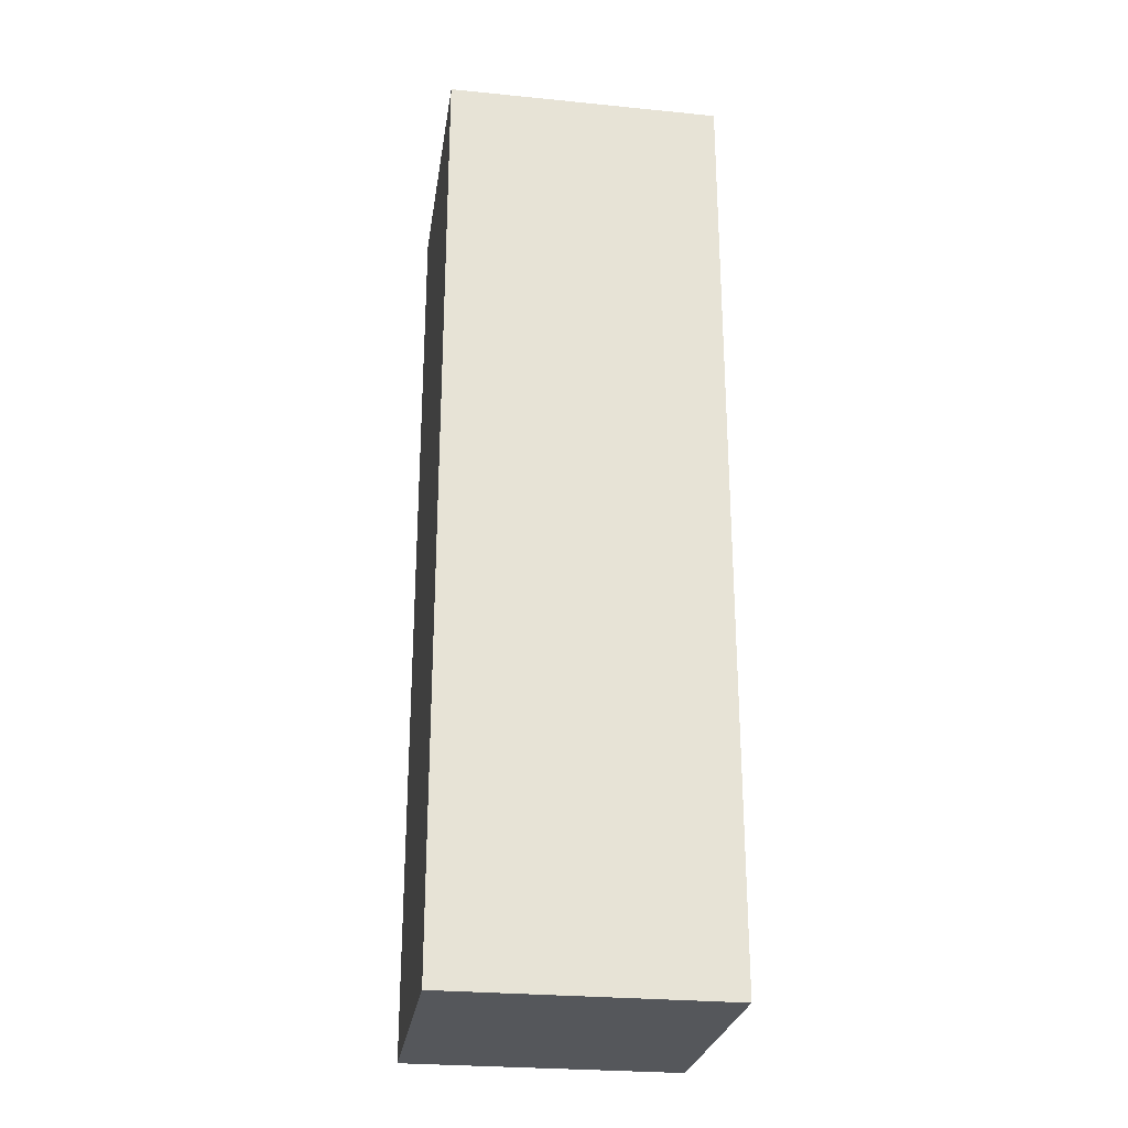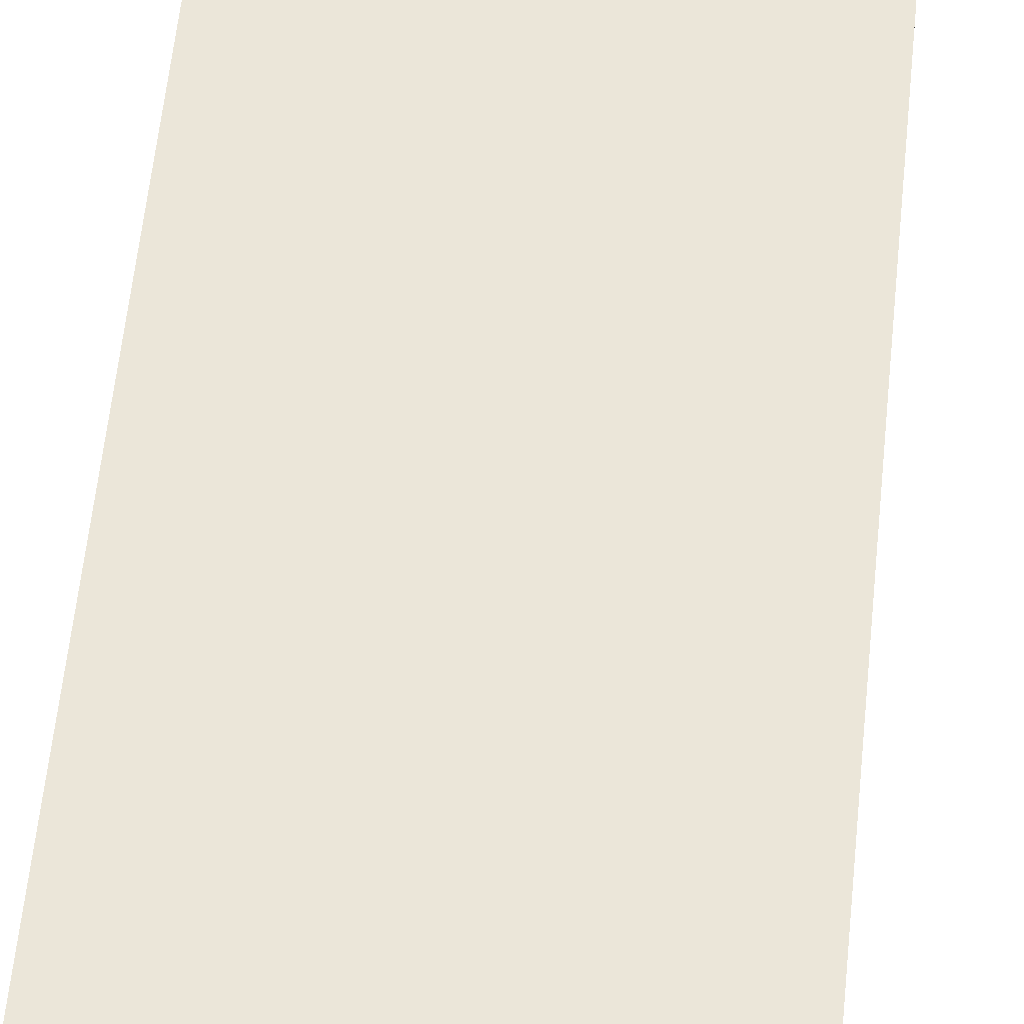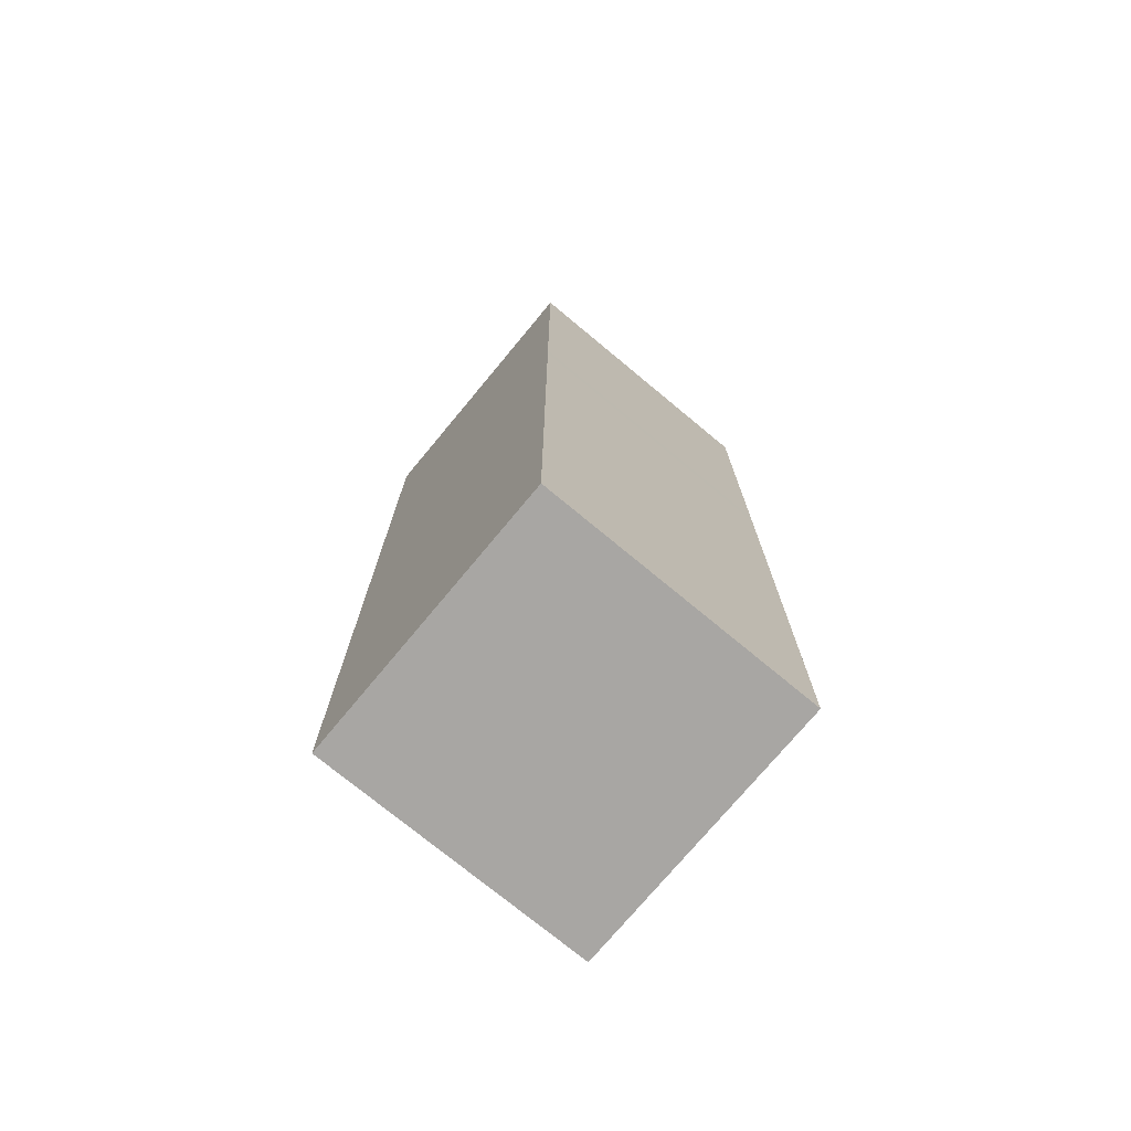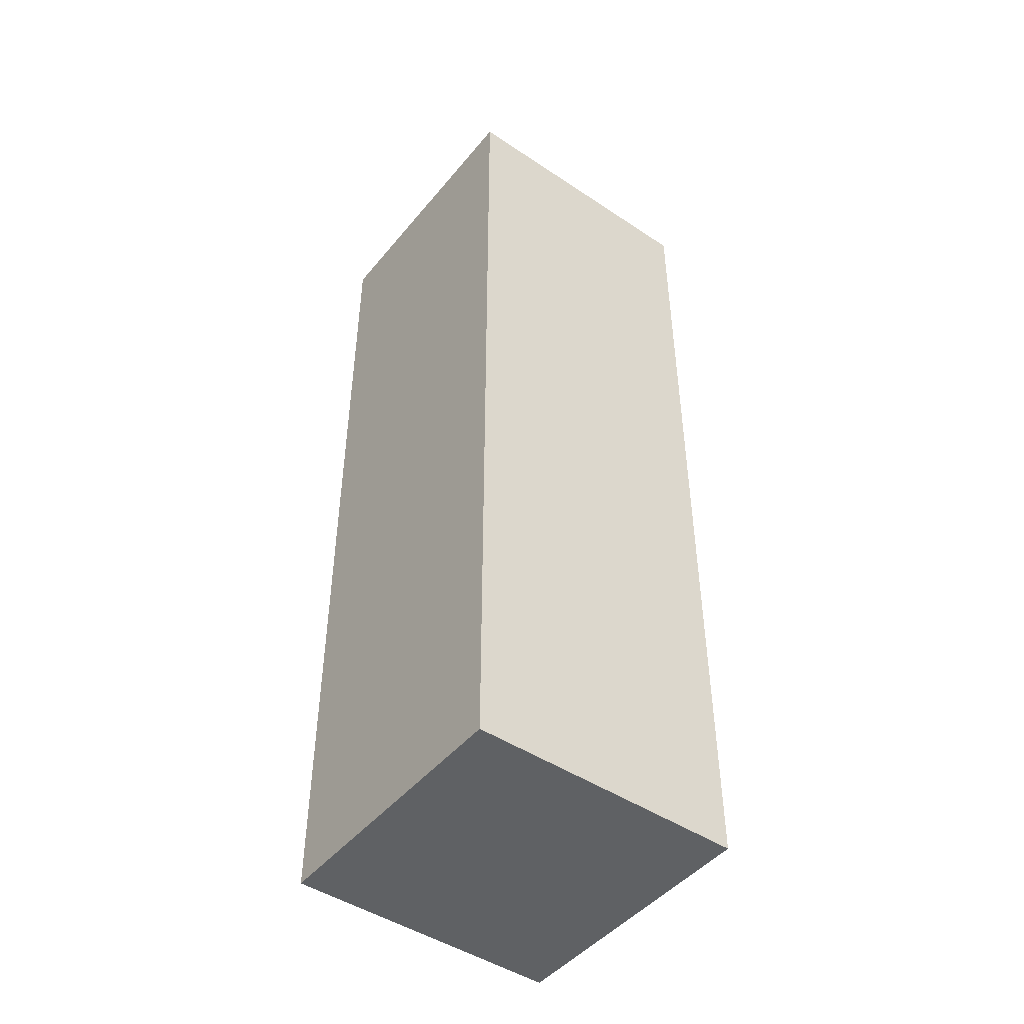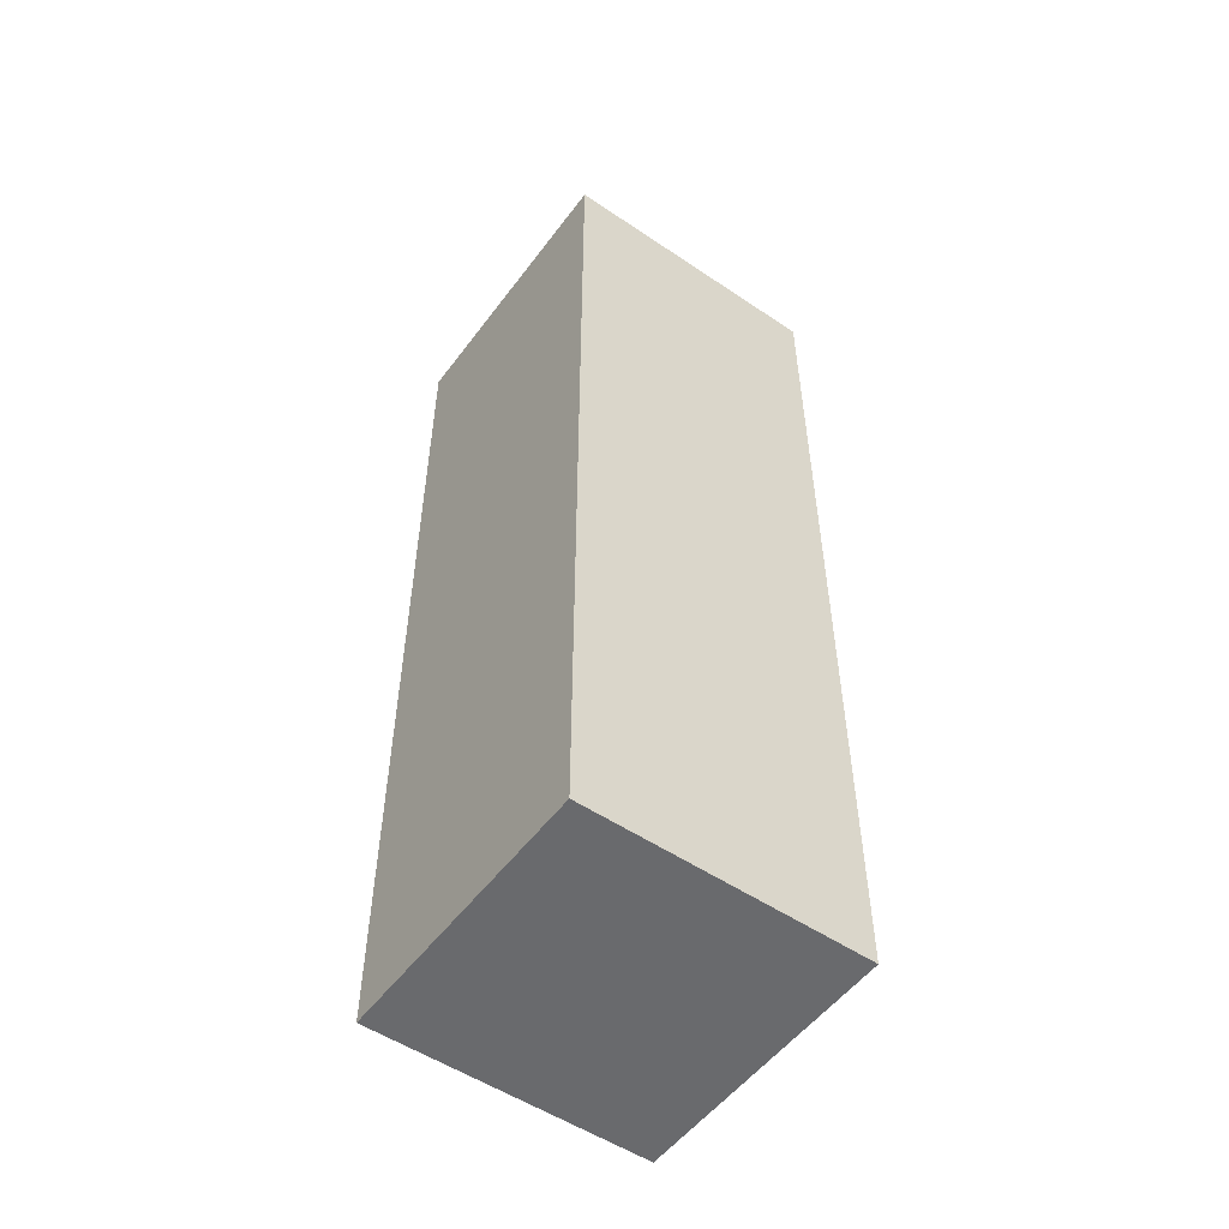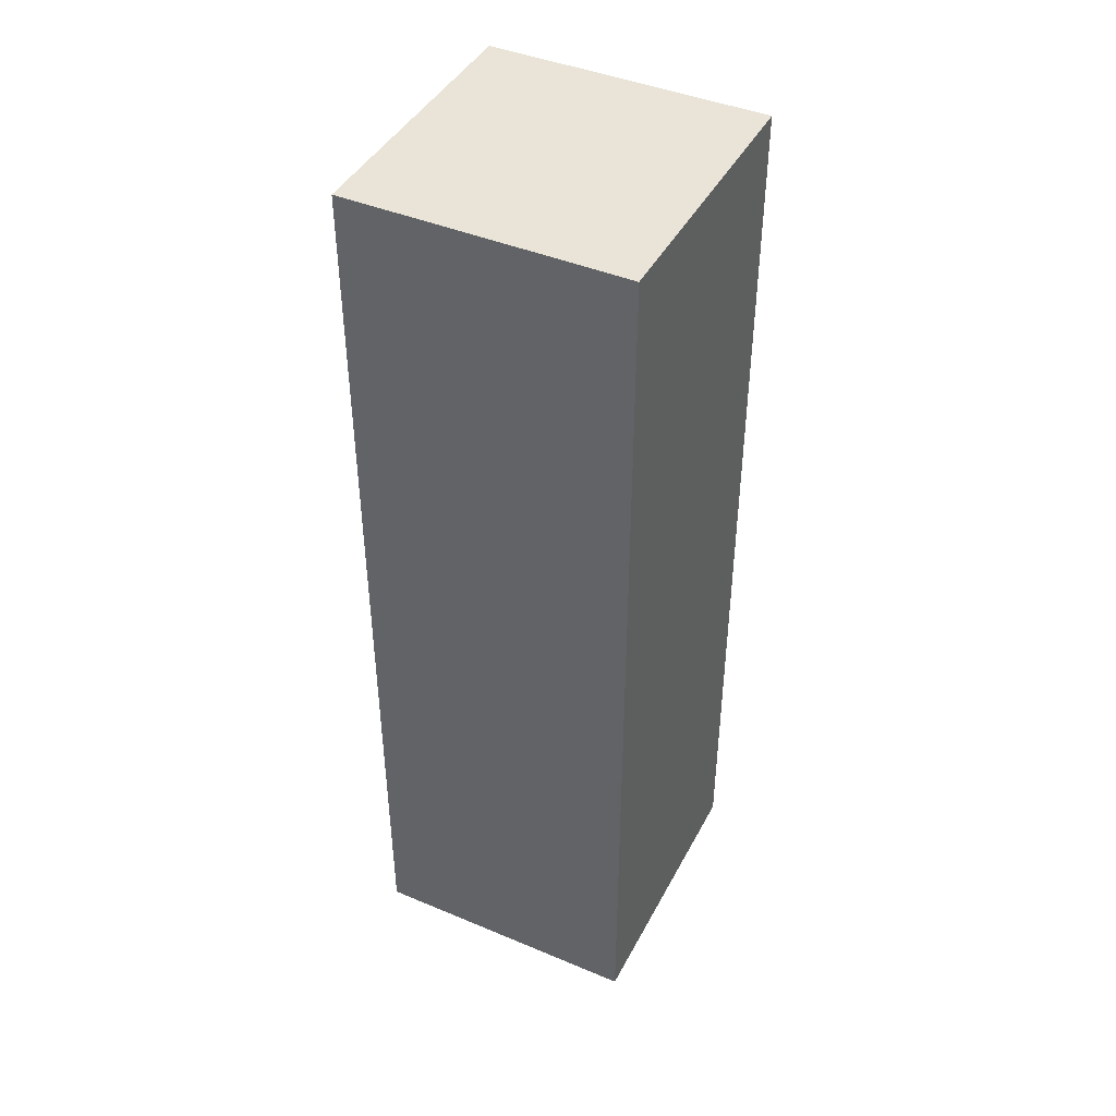
<metadata>
{"format":"obj","ext":"obj","renderer":"f3d","projection":"perspective","resolution":1024,"background":"white","views":[{"elev":-26.5,"azim":-8.5,"up":"+Y"},{"elev":56.4,"azim":5.7,"up":"+Z"},{"elev":-74.3,"azim":-129.7,"up":"+Y"},{"elev":-46.7,"azim":52.9,"up":"+Y"},{"elev":-53.2,"azim":144.1,"up":"+Y"},{"elev":43.4,"azim":-63.7,"up":"+Y"}]}
</metadata>
<code>
o Person.001_Cube.013
v -0.07842 -0.003843 0.07842
v -0.07842 0.3251 0.07842
v -0.07842 -0.003843 -0.07842
v -0.07842 0.3251 -0.07842
v 0.07842 -0.004132 0.07842
v 0.07842 -0.004132 -0.07842
v -0.07842 0.5045 0.07842
v -0.07842 0.5045 -0.07842
v -0.07842 0.5211 0.07842
v -0.07842 0.5211 -0.07842
v 0.07842 0.5204 -0.07842
v 0.07842 0.5204 0.07842
v 0.07842 0.3243 -0.07842
v 0.07842 0.3243 0.07842
v 0.07842 0.5037 -0.07842
v 0.07842 0.5037 0.07842
v -0.07842 0.3219 0.07842
v -0.07842 0.3155 -0.07842
v 0.07842 0.3148 -0.07842
v 0.07842 0.3148 0.07842
v -0.07842 0.5044 0.07842
v -0.07842 0.5044 -0.07842
v 0.07842 0.5037 -0.07842
v 0.07842 0.5037 0.07842
v -0.07842 -0.01026 -0.07842
v -0.07842 -0.01026 0.07842
v -0.07842 0.3155 0.07842
v -0.07842 0.3219 -0.07842
v 0.07842 -0.01055 -0.07842
v 0.07842 0.3212 -0.07842
v 0.07842 -0.01055 0.07842
v 0.07842 0.3212 0.07842
v -0.07842 0.5013 0.07842
v -0.07842 0.5013 -0.07842
v 0.07842 0.5006 -0.07842
v 0.07842 0.5006 0.07842
f 27 3 1
f 3 19 6
f 19 5 6
f 20 1 5
f 29 26 25
f 3 26 1
f 27 28 18
f 6 25 3
f 18 30 19
f 5 29 6
f 19 32 20
f 5 26 31
f 27 32 17
f 27 18 3
f 3 18 19
f 19 20 5
f 20 27 1
f 29 31 26
f 3 25 26
f 27 17 28
f 6 29 25
f 18 28 30
f 5 31 29
f 19 30 32
f 5 1 26
f 27 20 32
f 4 35 13
f 2 34 4
f 2 36 33
f 13 36 14
f 4 17 2
f 13 28 4
f 14 30 13
f 14 17 32
f 7 22 8
f 8 23 15
f 15 24 16
f 7 24 21
f 8 33 7
f 15 34 8
f 16 35 15
f 16 33 36
f 4 34 35
f 2 33 34
f 2 14 36
f 13 35 36
f 4 28 17
f 13 30 28
f 14 32 30
f 14 2 17
f 7 21 22
f 8 22 23
f 15 23 24
f 7 16 24
f 8 34 33
f 15 35 34
f 16 36 35
f 16 7 33
f 23 12 24
f 10 12 11
f 21 10 22
f 21 12 9
f 22 11 23
f 23 11 12
f 10 9 12
f 21 9 10
f 21 24 12
f 22 10 11

</code>
